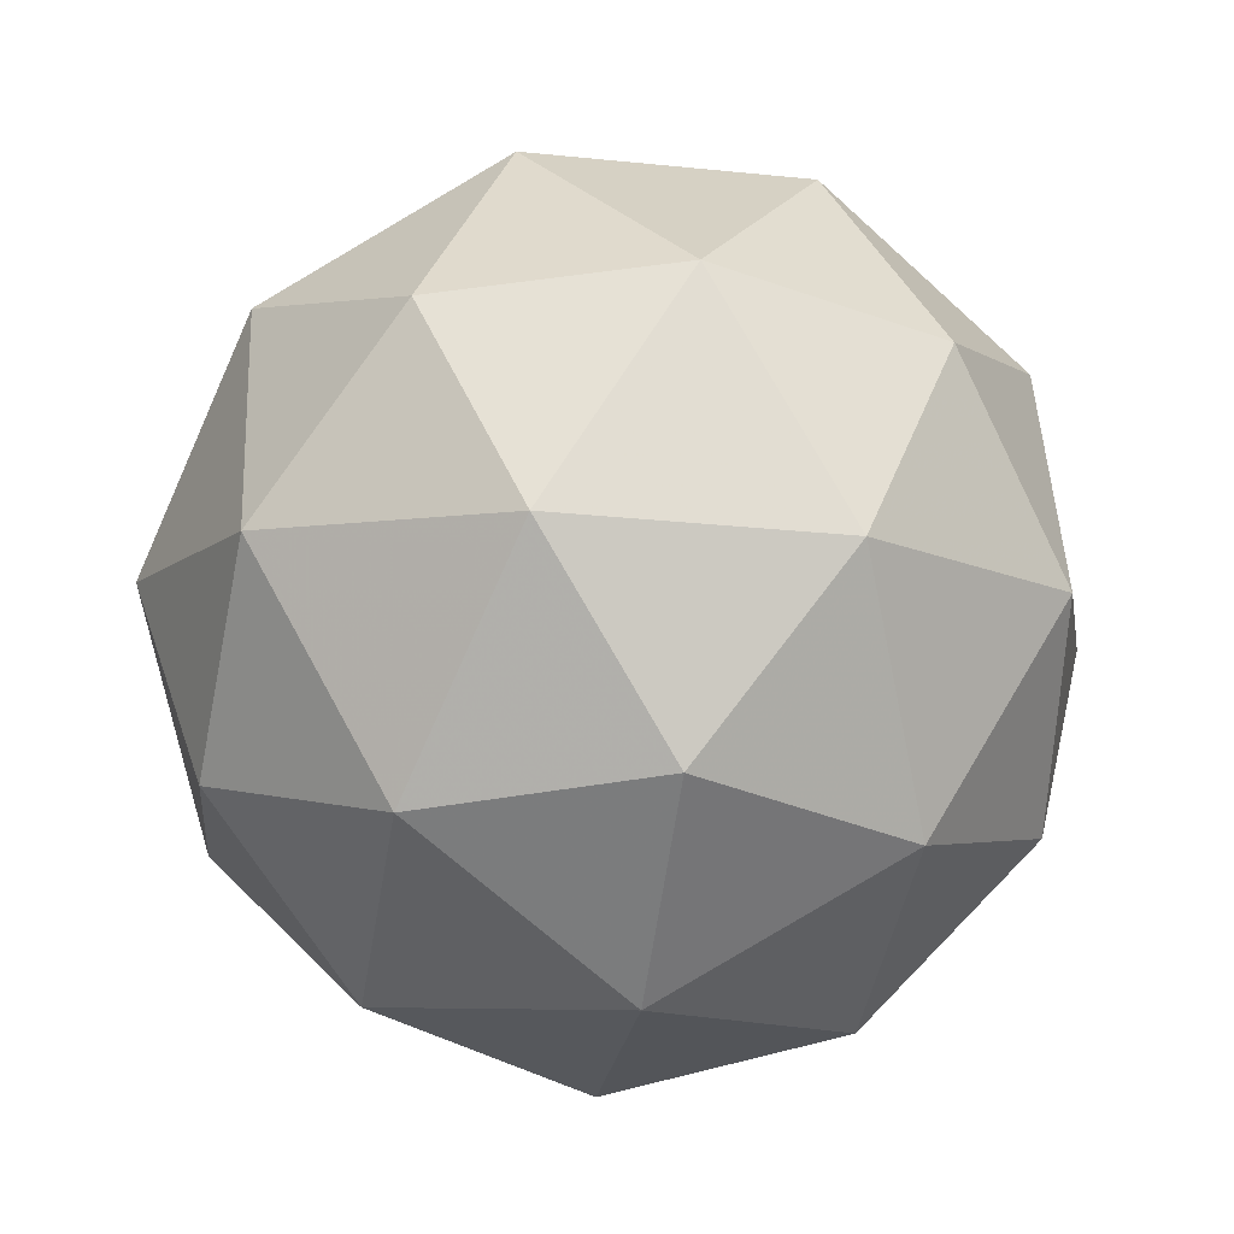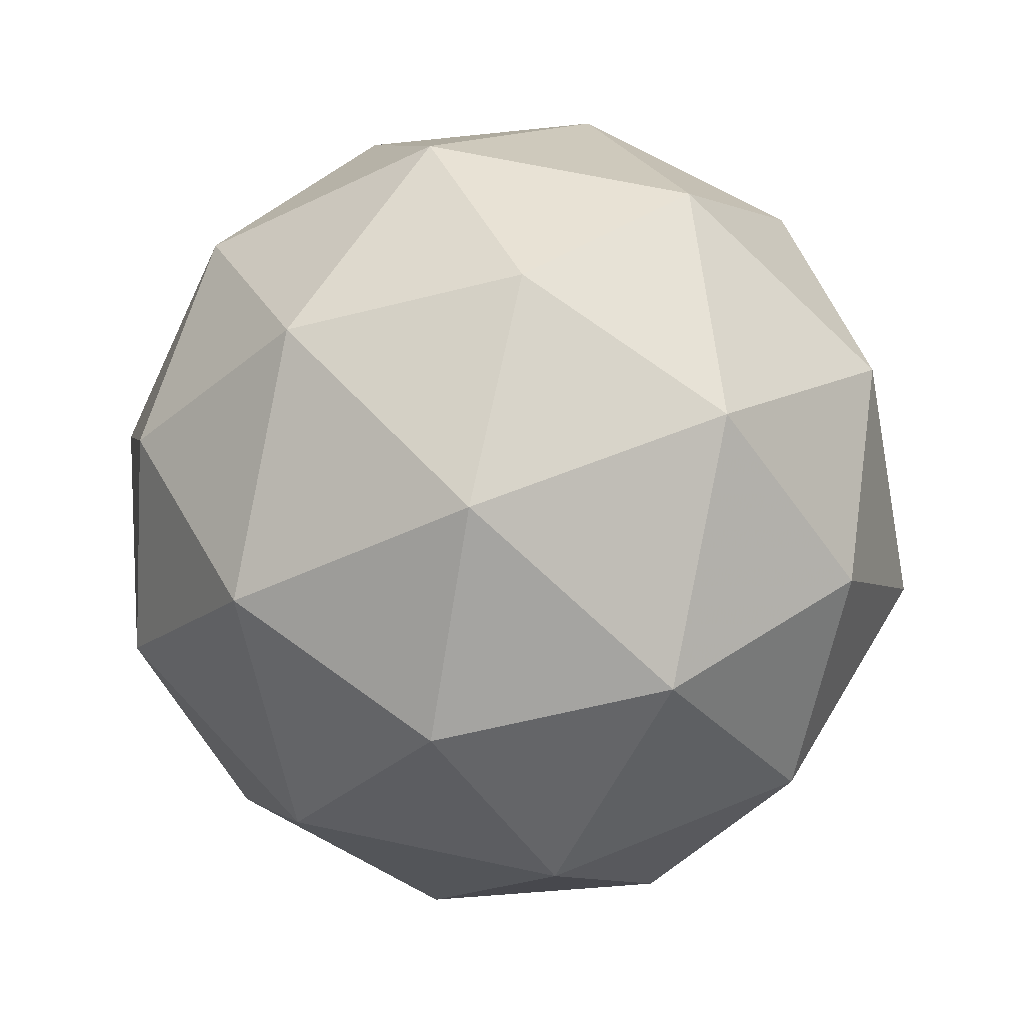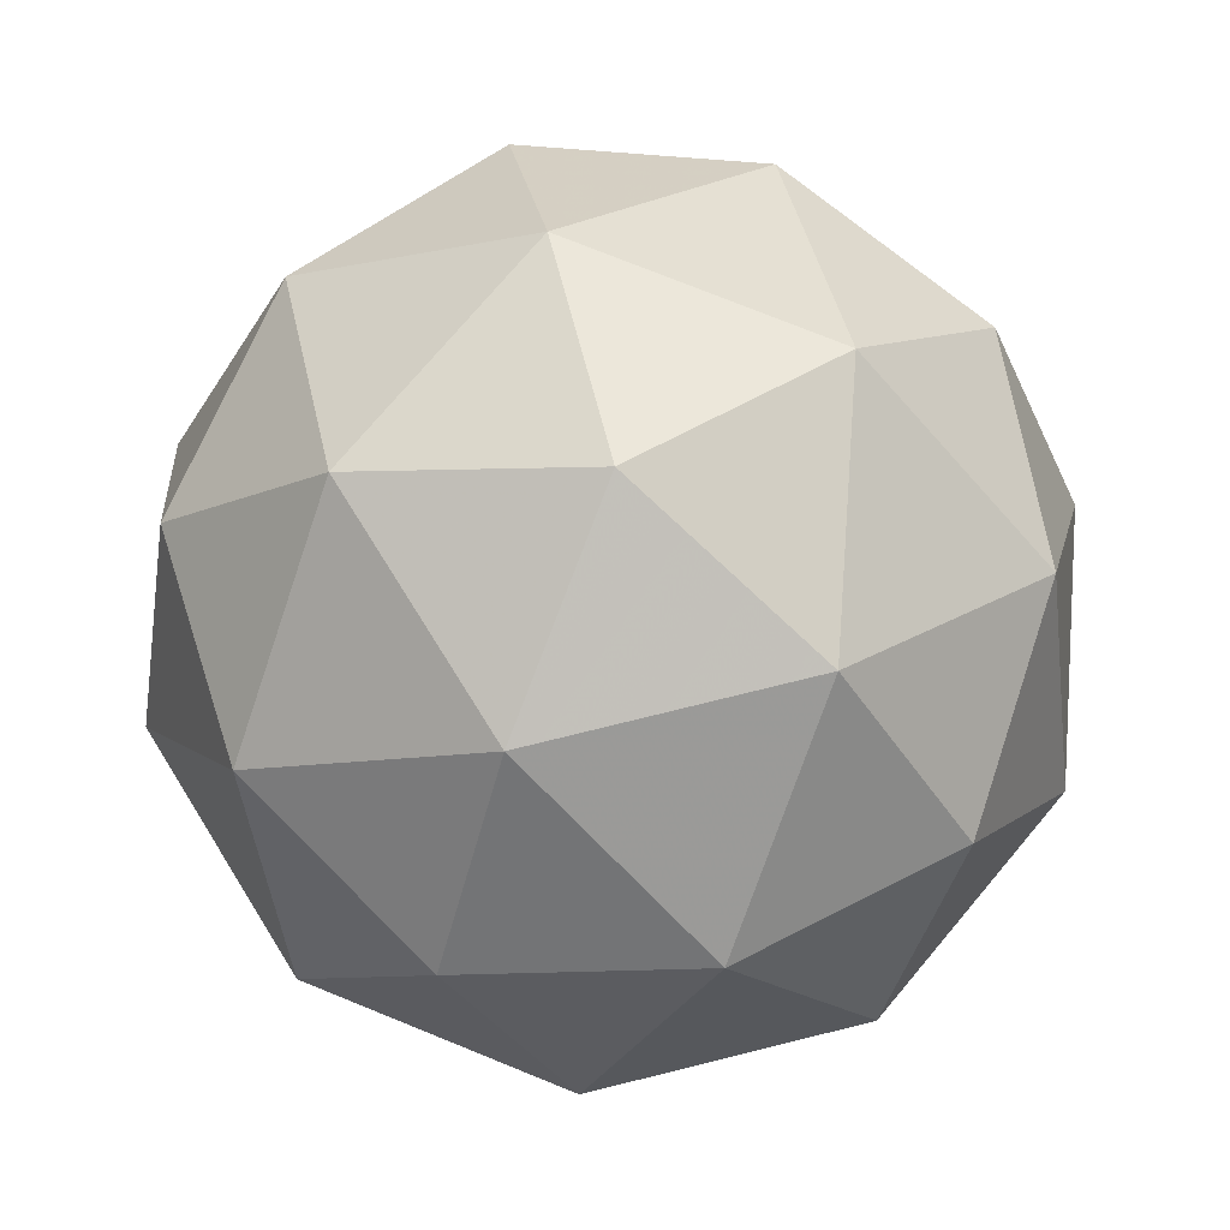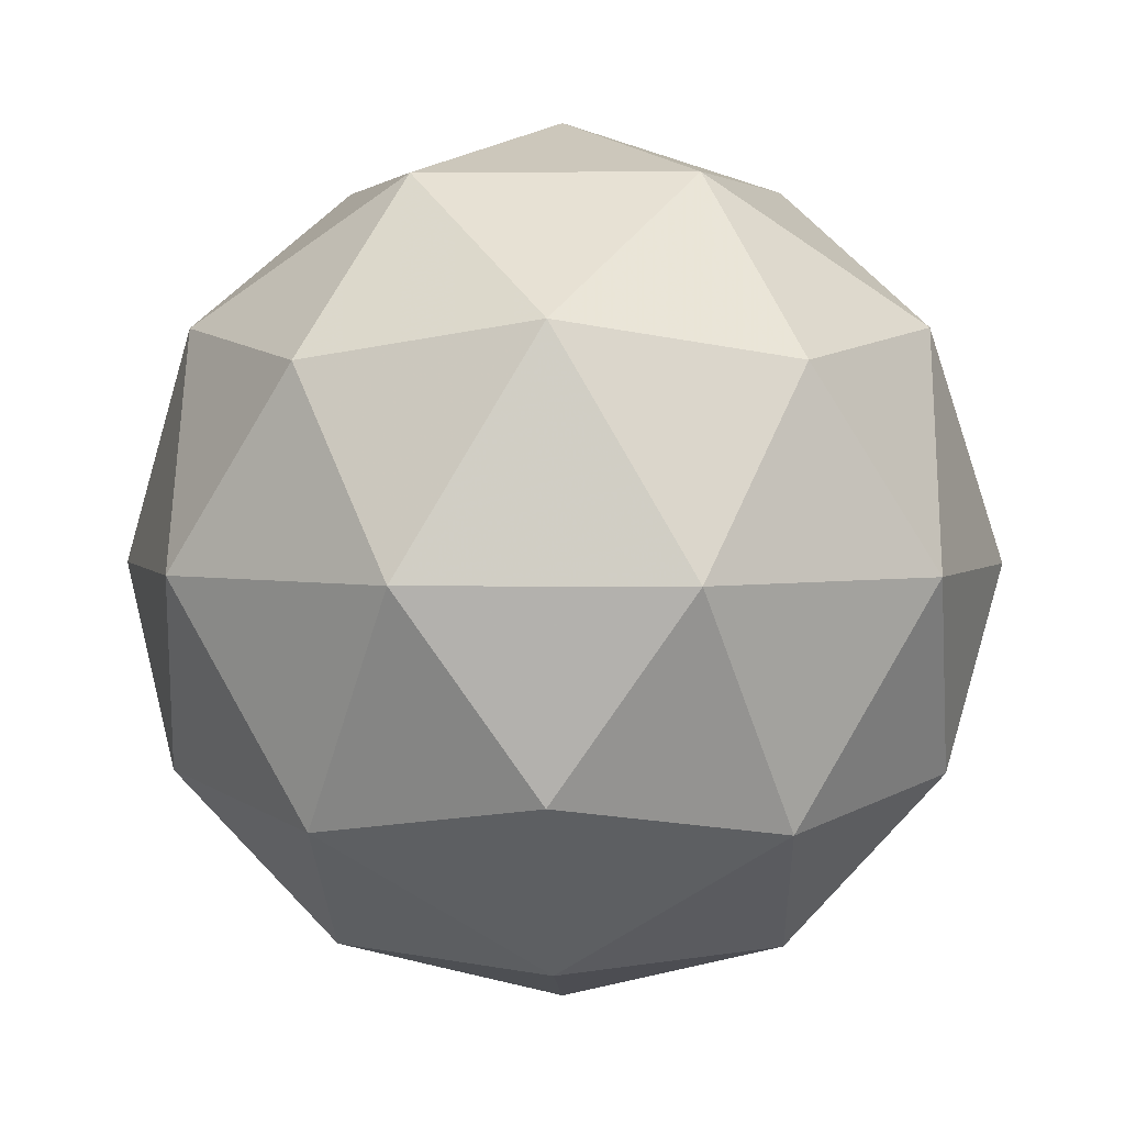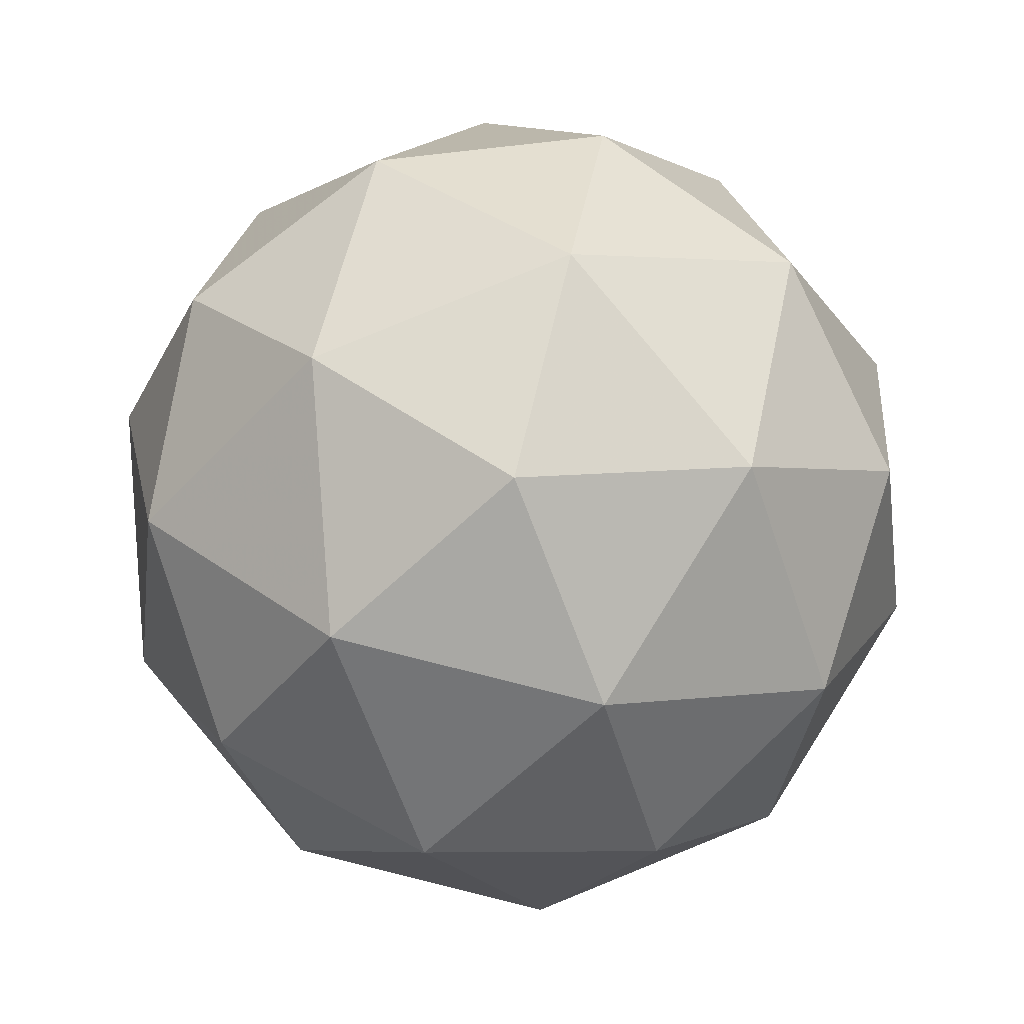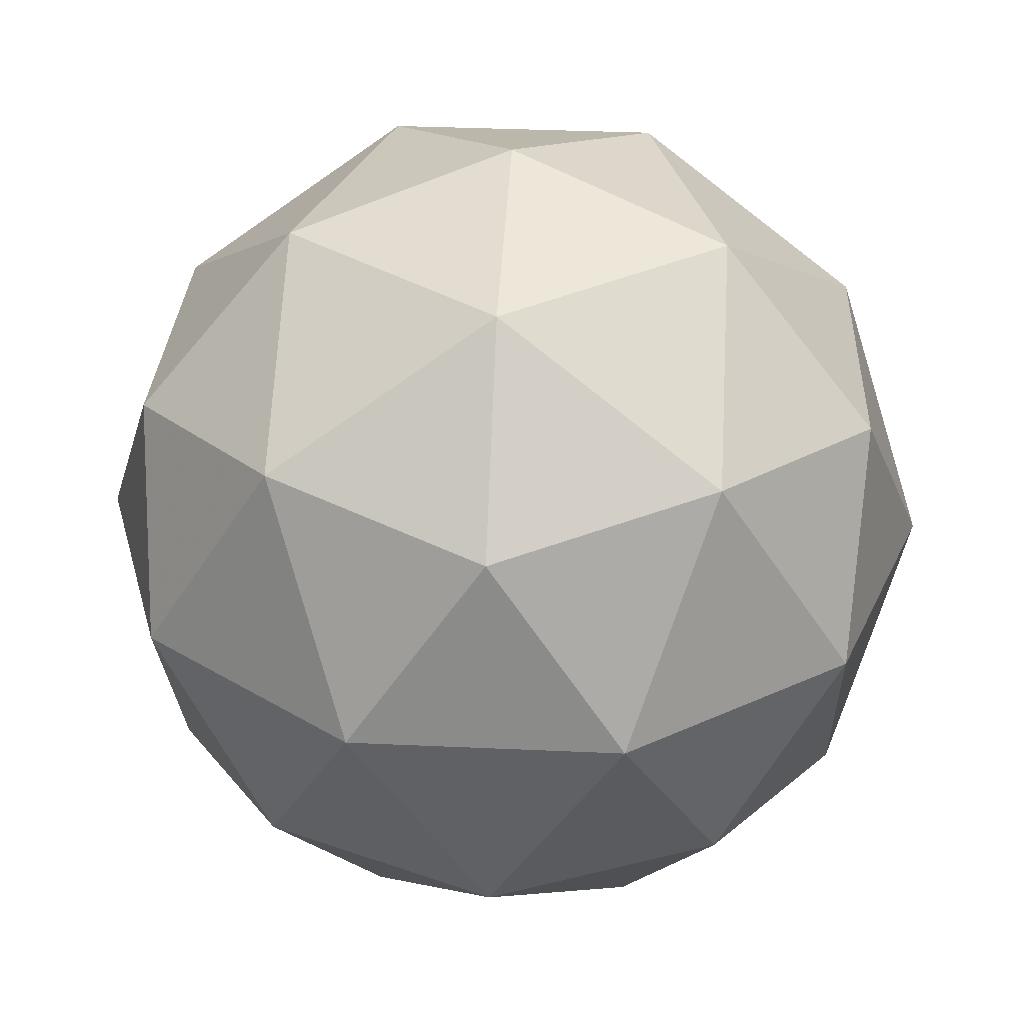
<metadata>
{"format":"obj","ext":"obj","renderer":"f3d","projection":"perspective","resolution":1024,"background":"white","views":[{"elev":63.2,"azim":-59.7,"up":"+Z"},{"elev":14.7,"azim":-51.5,"up":"+Z"},{"elev":74.6,"azim":22.1,"up":"+Y"},{"elev":2.8,"azim":-177.9,"up":"+Y"},{"elev":-50.6,"azim":-130.8,"up":"+Z"},{"elev":33.3,"azim":3.6,"up":"+Y"}]}
</metadata>
<code>
v 0.1924 0.3273 0.0625
v 0 0.3273 0.2023
v 0.1924 0.2023 0.2648
v 0.3265 0.1716 0.1061
v 0 0.3838 1.704e-07
v 0 0.1716 0.3433
v 0.1189 0.3273 -0.1636
v 0.3112 0.2023 -0.1011
v 0.2018 0.1716 -0.2777
v -0.1189 0.3273 -0.1636
v 0 0.2023 -0.3273
v -0.2018 0.1716 -0.2777
v -0.1924 0.3273 0.0625
v -0.3112 0.2023 -0.1011
v -0.3265 0.1716 0.1061
v -0.1924 0.2023 0.2648
v 0.1189 -0.3273 0.1636
v 0.1924 -0.3273 -0.0625
v 0.3112 -0.2023 0.1011
v 0.2018 -0.1716 0.2777
v 0 -0.3838 -1.704e-07
v 0.3265 -0.1716 -0.1061
v 0 -0.3273 -0.2023
v 0.1924 -0.2023 -0.2648
v 0 -0.1716 -0.3433
v -0.1924 -0.3273 -0.0625
v -0.1924 -0.2023 -0.2648
v -0.3265 -0.1716 -0.1061
v -0.1189 -0.3273 0.1636
v -0.3112 -0.2023 0.1011
v -0.2018 -0.1716 0.2777
v 0 -0.2023 0.3273
v 0.1189 0 0.3659
v 0.3112 0 0.2261
v 0.3847 0 0
v 0.3112 0 -0.2261
v 0.1189 0 -0.3659
v -0.1189 0 -0.3659
v -0.3112 0 -0.2261
v -0.3847 0 0
v -0.3112 0 0.2261
v -0.1189 0 0.3659
f 4 1 3
f 1 5 2
f 3 2 6
f 1 2 3
f 9 7 8
f 7 5 1
f 8 1 4
f 7 1 8
f 12 10 11
f 10 5 7
f 11 7 9
f 10 7 11
f 15 13 14
f 13 5 10
f 14 10 12
f 13 10 14
f 6 2 16
f 2 5 13
f 16 13 15
f 2 13 16
f 20 17 19
f 17 21 18
f 19 18 22
f 17 18 19
f 22 18 24
f 18 21 23
f 24 23 25
f 18 23 24
f 25 23 27
f 23 21 26
f 27 26 28
f 23 26 27
f 28 26 30
f 26 21 29
f 30 29 31
f 26 29 30
f 31 29 32
f 29 21 17
f 32 17 20
f 29 17 32
f 4 3 34
f 3 6 33
f 34 33 20
f 3 33 34
f 9 8 36
f 8 4 35
f 36 35 22
f 8 35 36
f 12 11 38
f 11 9 37
f 38 37 25
f 11 37 38
f 15 14 40
f 14 12 39
f 40 39 28
f 14 39 40
f 6 16 42
f 16 15 41
f 42 41 31
f 16 41 42
f 20 19 34
f 19 22 35
f 34 35 4
f 19 35 34
f 22 24 36
f 24 25 37
f 36 37 9
f 24 37 36
f 25 27 38
f 27 28 39
f 38 39 12
f 27 39 38
f 28 30 40
f 30 31 41
f 40 41 15
f 30 41 40
f 31 32 42
f 32 20 33
f 42 33 6
f 32 33 42

</code>
